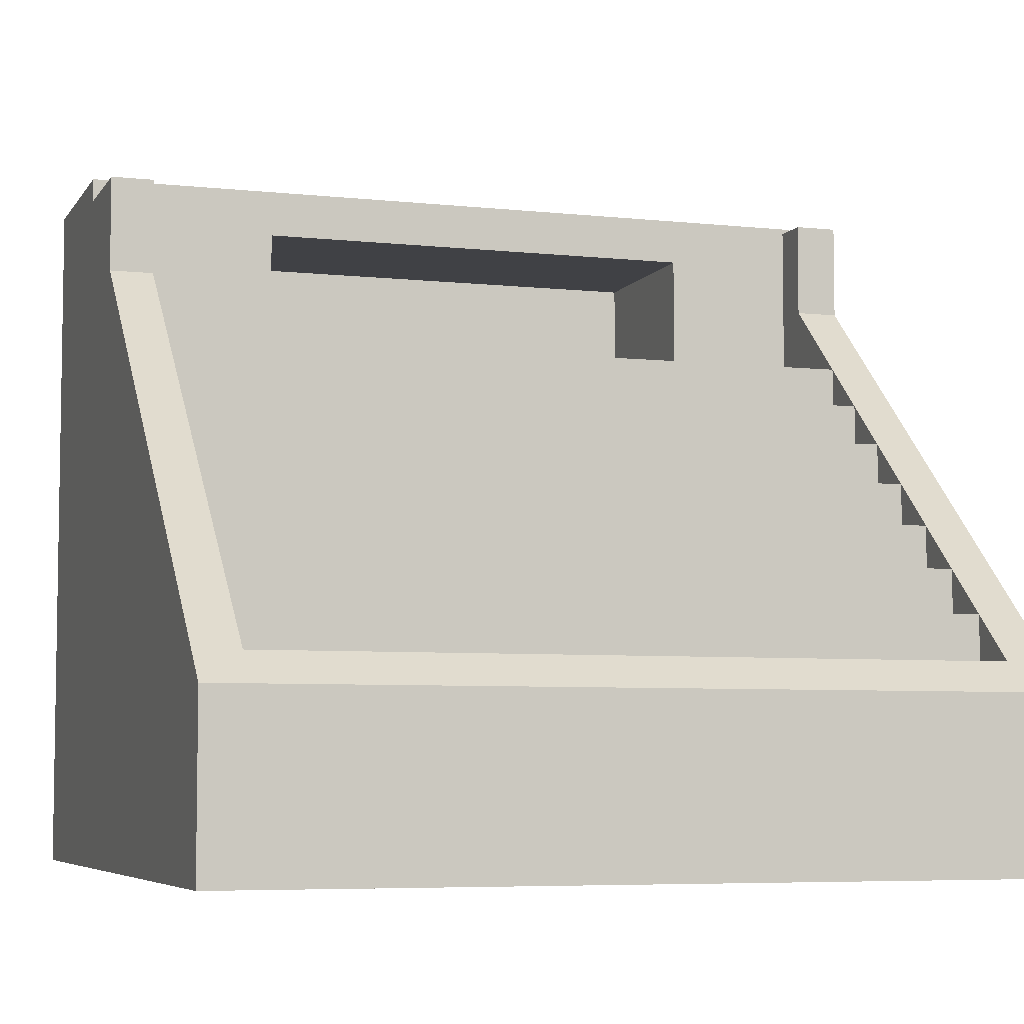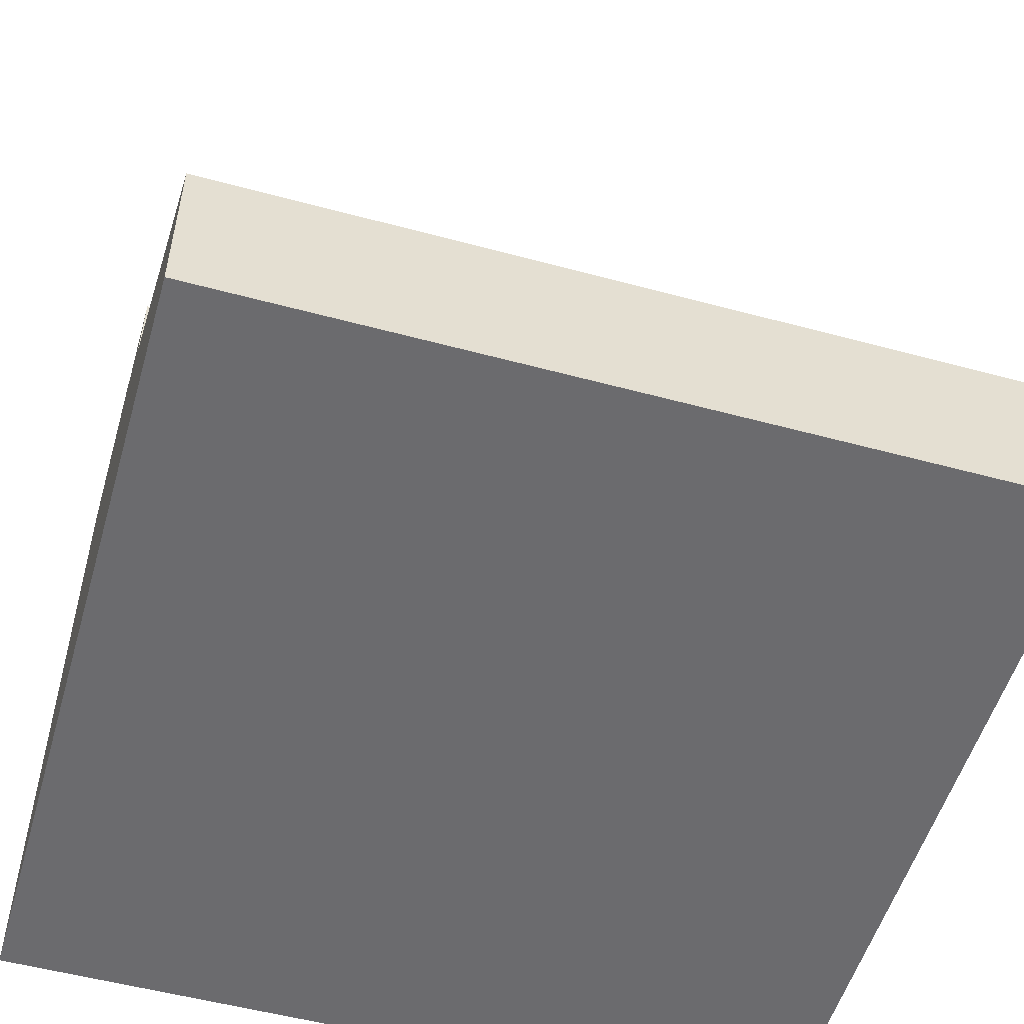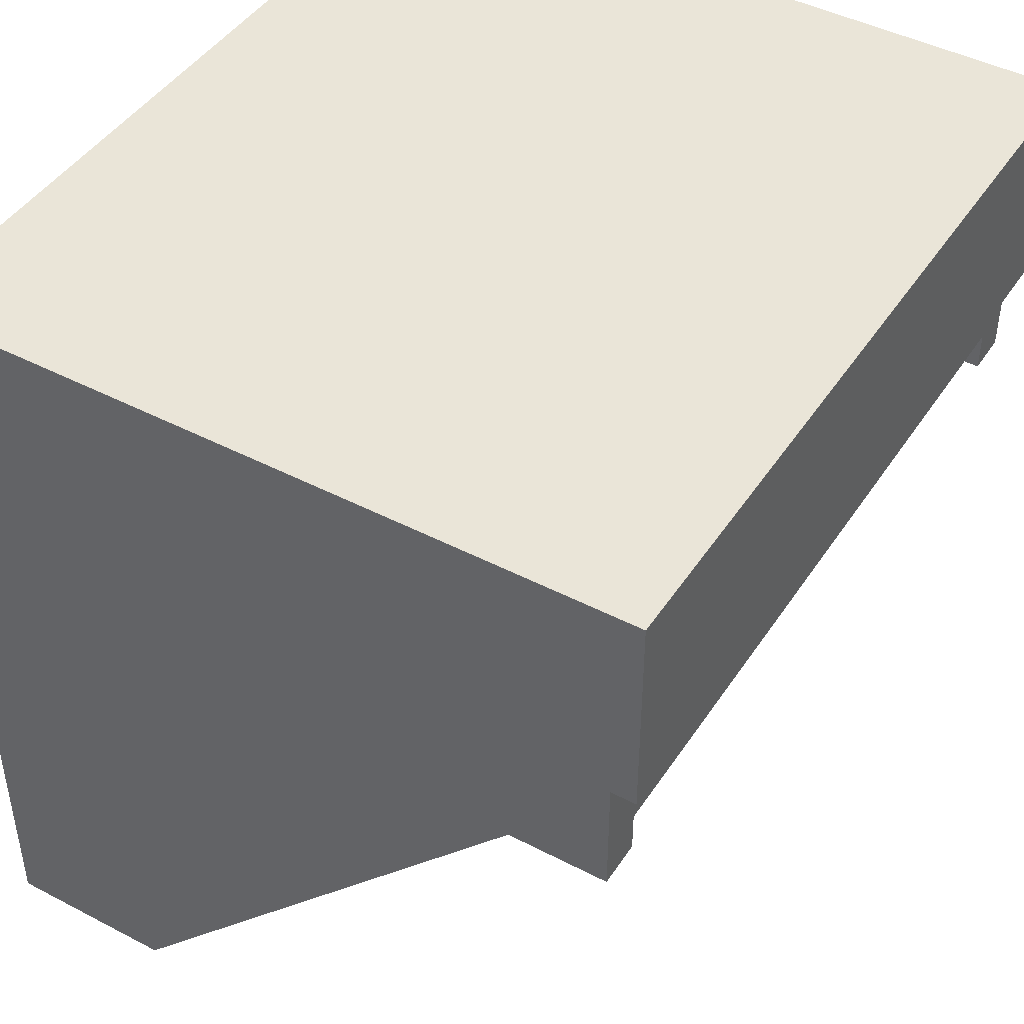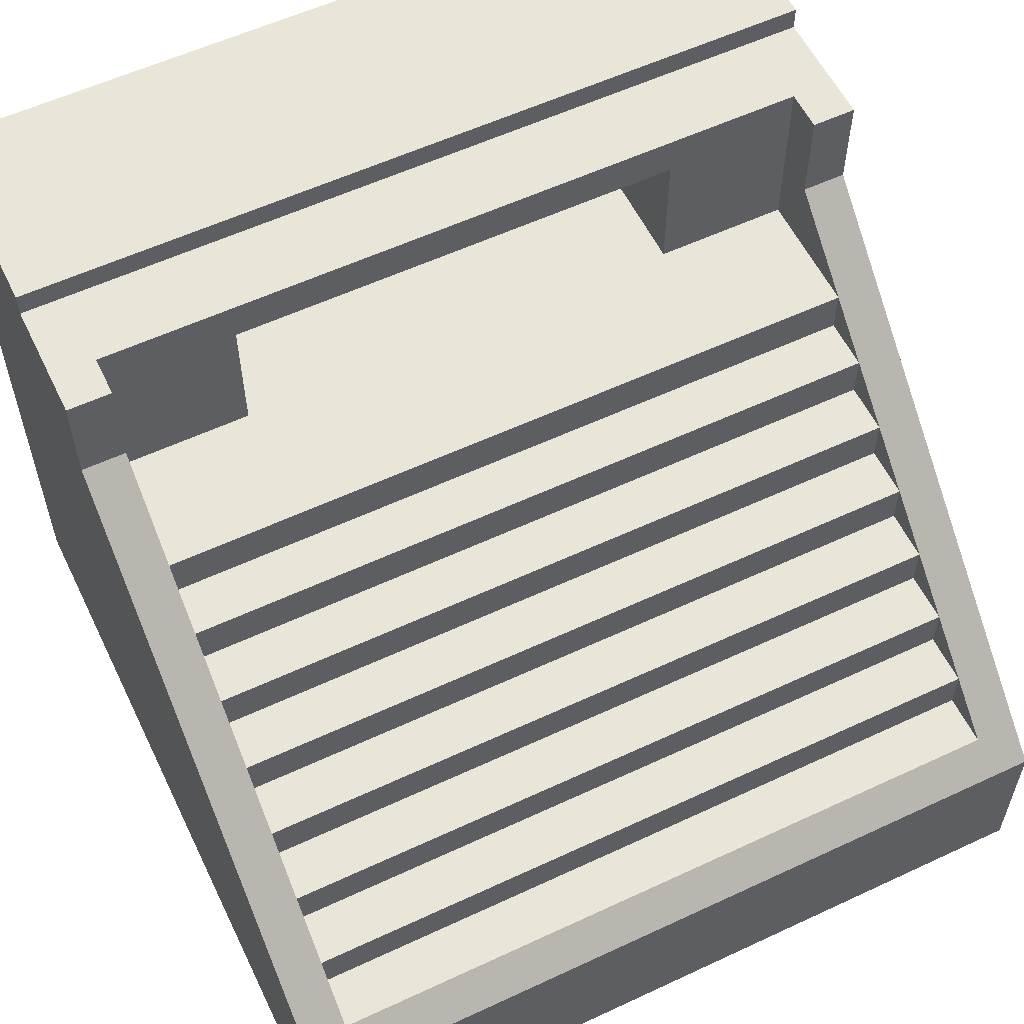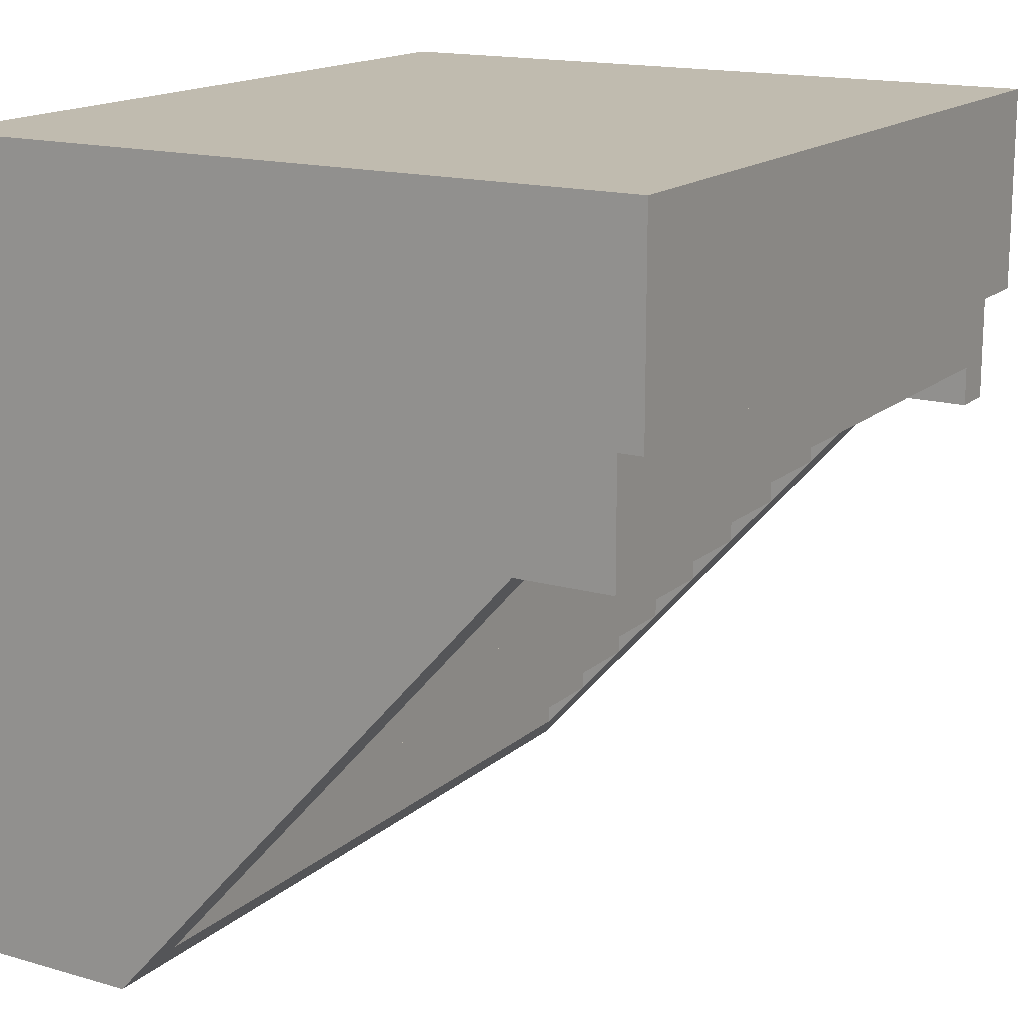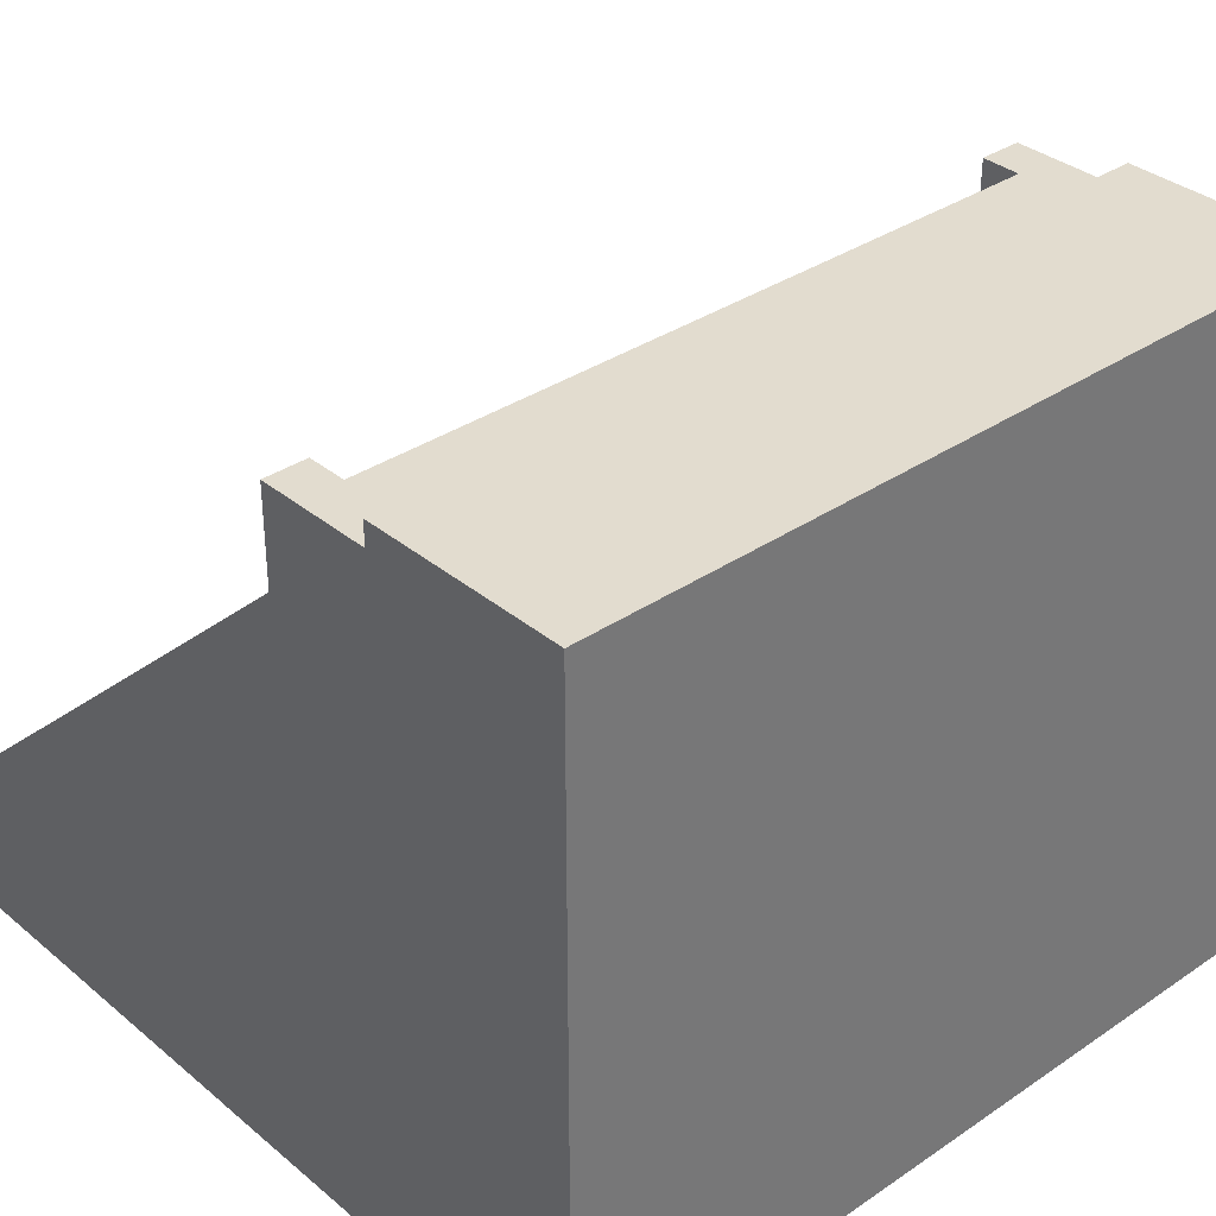
<metadata>
{"format":"obj","ext":"obj","renderer":"f3d","projection":"perspective","resolution":1024,"background":"white","views":[{"elev":-5.9,"azim":161.7,"up":"+Y"},{"elev":-53.5,"azim":163.9,"up":"+Y"},{"elev":44.8,"azim":121.2,"up":"+Z"},{"elev":57.8,"azim":154.2,"up":"+Y"},{"elev":15.9,"azim":120.8,"up":"+Z"},{"elev":34.6,"azim":-42.2,"up":"+Y"}]}
</metadata>
<code>
g grandStand
v 0 0 10
v 0 0 0
v -10 0 10
v -10 0 0
v -10 2.09 0
v -10 7.463 5.96
v -10 8.663 5.96
v -10 8.663 7.436
v -10 8.963 7.436
v -10 8.963 10
v 0 8.963 10
v -9.457 0.5431 0
v -9.457 1.547 0
v -0.5431 1.547 0
v -0.5431 0.5431 0
v 0 2.09 0
v 0 8.663 5.96
v 0 7.463 5.96
v 0 8.663 7.436
v 0 8.963 7.436
v -9.457 8.663 5.96
v -9.457 8.663 6.46
v -0.5431 8.663 6.46
v -0.5431 8.663 5.96
v -0.5431 7.463 5.96
v -9.457 7.463 5.96
v -0.5431 2.454 0.4034
v -9.457 2.454 0.4034
v -9.457 6.518 4.913
v -9.457 5.938 4.269
v -9.457 5.357 3.624
v -9.457 4.776 2.98
v -9.457 4.196 2.336
v -9.457 3.615 1.692
v -9.457 3.034 1.048
v -0.5431 3.034 1.048
v -0.5431 3.615 1.692
v -0.5431 4.196 2.336
v -0.5431 4.776 2.98
v -0.5431 5.357 3.624
v -0.5431 5.938 4.269
v -0.5431 6.518 4.913
v -9.457 5.357 4.269
v -0.5431 2.454 1.048
v -9.457 2.454 1.048
v -0.5431 4.776 3.624
v -0.5431 5.938 4.913
v -0.5431 3.615 2.336
v -0.5431 3.034 1.692
v -0.5431 4.196 2.98
v -0.5431 5.357 4.269
v -9.457 3.034 1.692
v -9.457 4.776 3.624
v -9.457 3.615 2.336
v -9.457 5.938 4.913
v -9.457 4.196 2.98
v -7.817 8.158 6.46
v -7.817 6.518 6.46
v -7.817 8.158 8.76
v -7.817 6.518 8.76
v -2.183 8.158 8.76
v -2.183 8.158 6.46
v -2.183 6.518 6.46
v -2.183 6.518 8.76
v -9.457 6.518 6.46
v -0.5431 6.518 6.46
f 2 1 3
f 3 4 2
f 5 4 3
f 3 6 5
f 3 7 6
f 3 8 7
f 3 9 8
f 3 10 9
f 3 1 11
f 11 10 3
f 12 2 4
f 4 5 12
f 5 13 12
f 5 14 13
f 2 12 15
f 15 16 2
f 15 14 16
f 14 5 16
f 18 17 19
f 18 19 1
f 18 1 2
f 2 16 18
f 19 11 1
f 19 20 11
f 22 21 7
f 22 7 8
f 23 22 8
f 23 8 19
f 24 23 19
f 19 17 24
f 18 25 24
f 24 17 18
f 26 6 7
f 7 21 26
f 11 20 9
f 9 10 11
f 19 8 9
f 9 20 19
f 27 18 16
f 16 5 27
f 5 28 27
f 5 26 28
f 5 6 26
f 28 26 29
f 28 29 30
f 28 30 31
f 28 31 32
f 28 32 33
f 28 33 34
f 34 35 28
f 25 18 27
f 27 36 25
f 36 37 25
f 37 38 25
f 38 39 25
f 39 40 25
f 40 41 25
f 41 42 25
f 31 30 43
f 44 27 28
f 28 45 44
f 39 46 40
f 41 47 42
f 37 48 38
f 27 44 36
f 36 49 37
f 38 50 39
f 40 51 41
f 35 34 52
f 28 35 45
f 32 31 53
f 34 33 54
f 30 29 55
f 33 32 56
f 58 57 59
f 59 60 58
f 62 61 59
f 59 57 62
f 62 63 64
f 64 61 62
f 58 65 22
f 22 57 58
f 22 62 57
f 23 66 63
f 63 62 23
f 62 22 23
f 25 42 66
f 66 24 25
f 66 23 24
f 26 21 22
f 65 29 26
f 26 22 65
f 47 41 30
f 30 55 47
f 51 43 30
f 30 41 51
f 51 40 31
f 31 43 51
f 46 53 31
f 31 40 46
f 46 39 32
f 32 53 46
f 50 56 32
f 32 39 50
f 50 38 33
f 33 56 50
f 48 54 33
f 33 38 48
f 48 37 34
f 34 54 48
f 49 52 34
f 34 37 49
f 49 36 35
f 35 52 49
f 44 45 35
f 35 36 44
f 47 55 29
f 29 42 47
f 66 42 29
f 29 63 66
f 29 64 63
f 29 58 64
f 29 65 58
f 64 58 60
f 64 60 59
f 59 61 64
f 15 12 13
f 13 14 15

</code>
